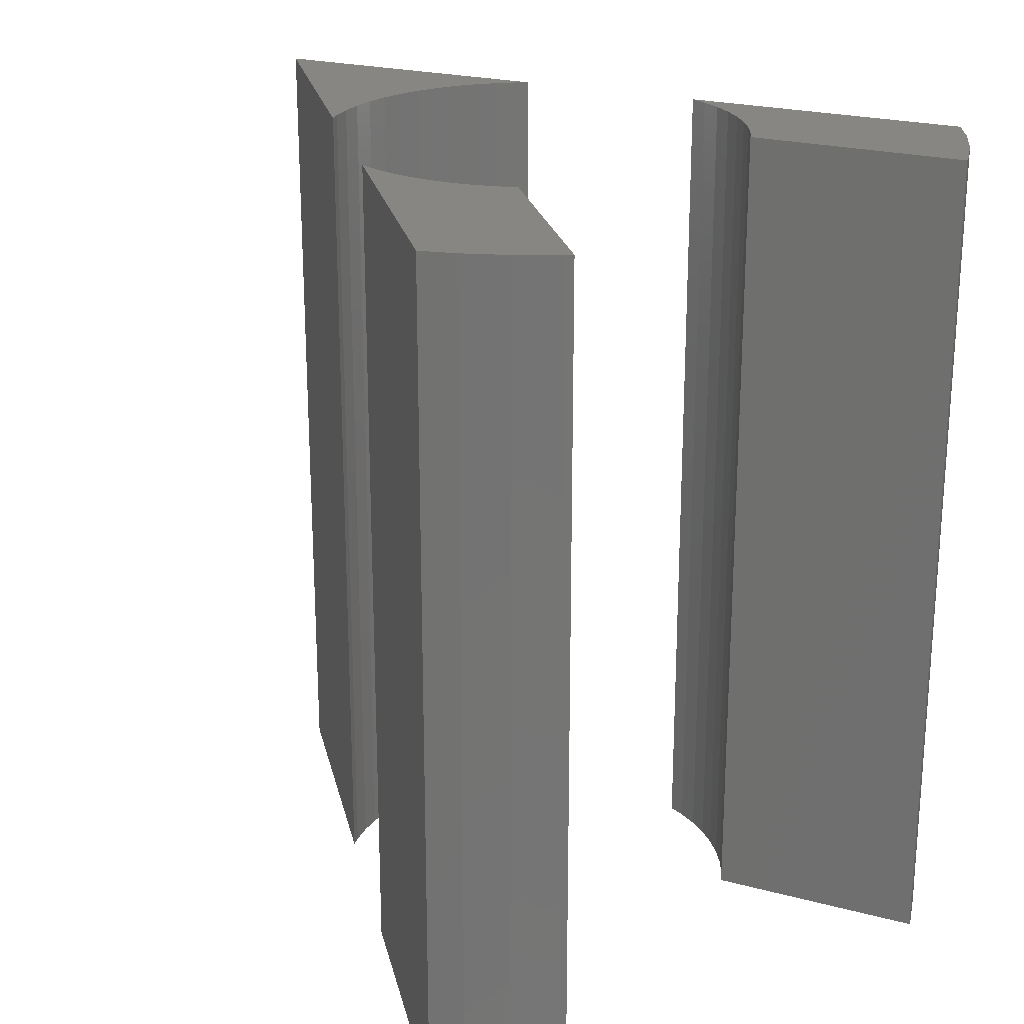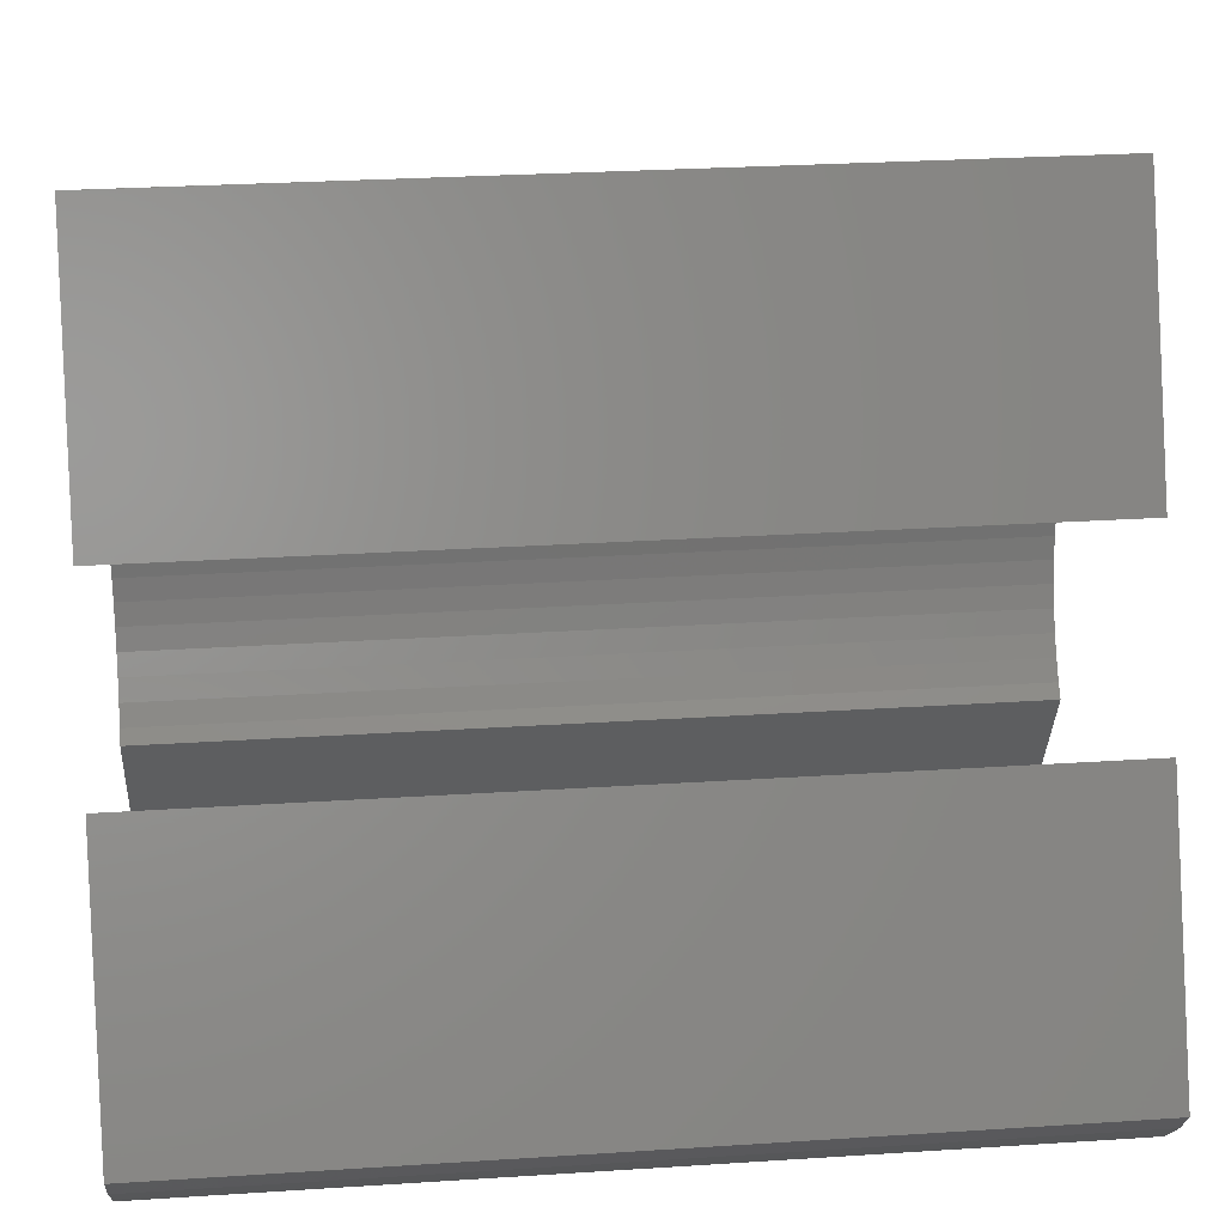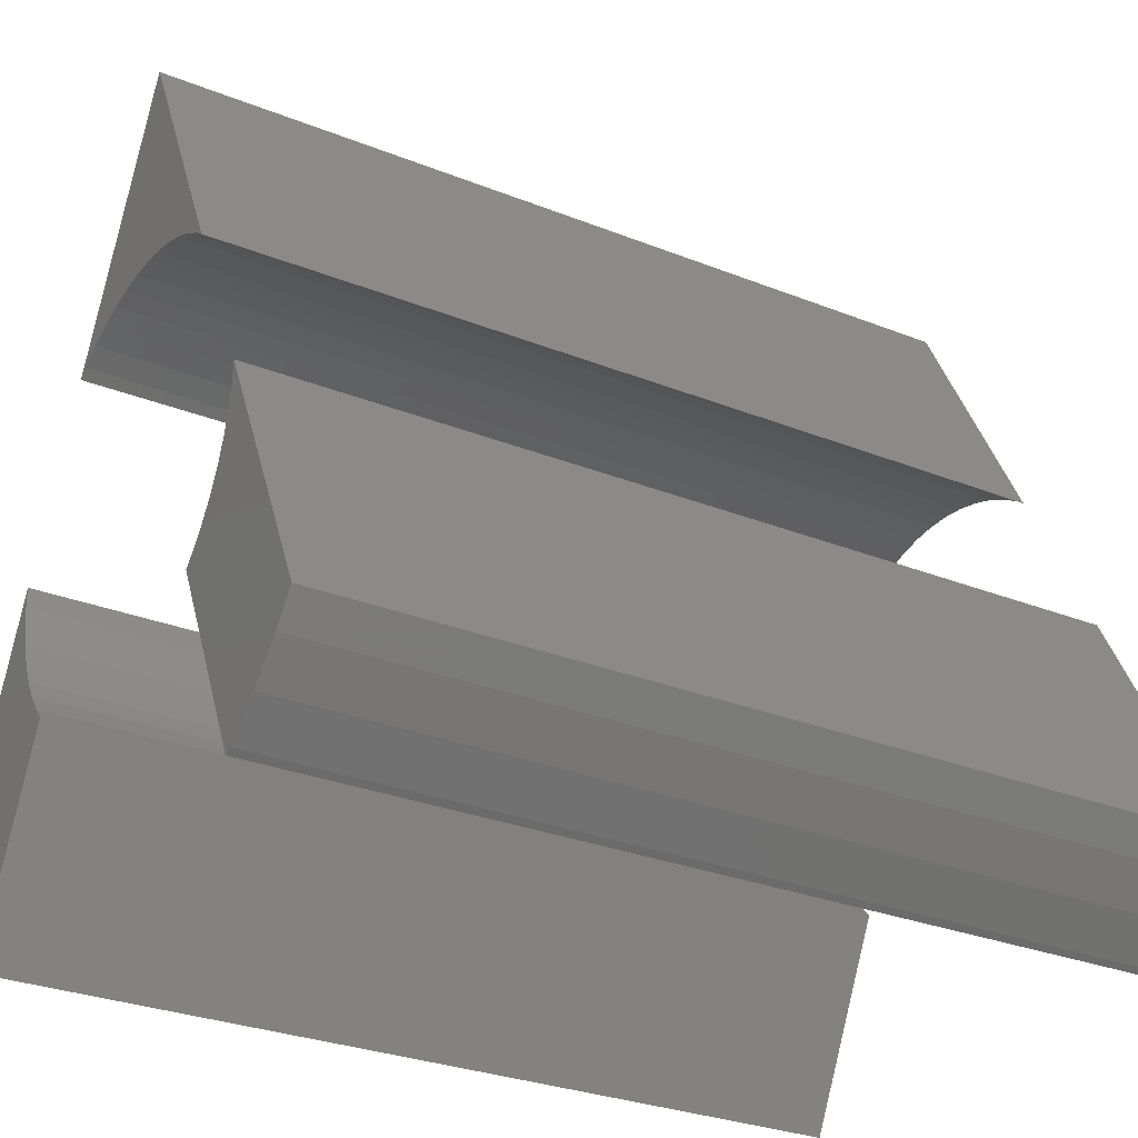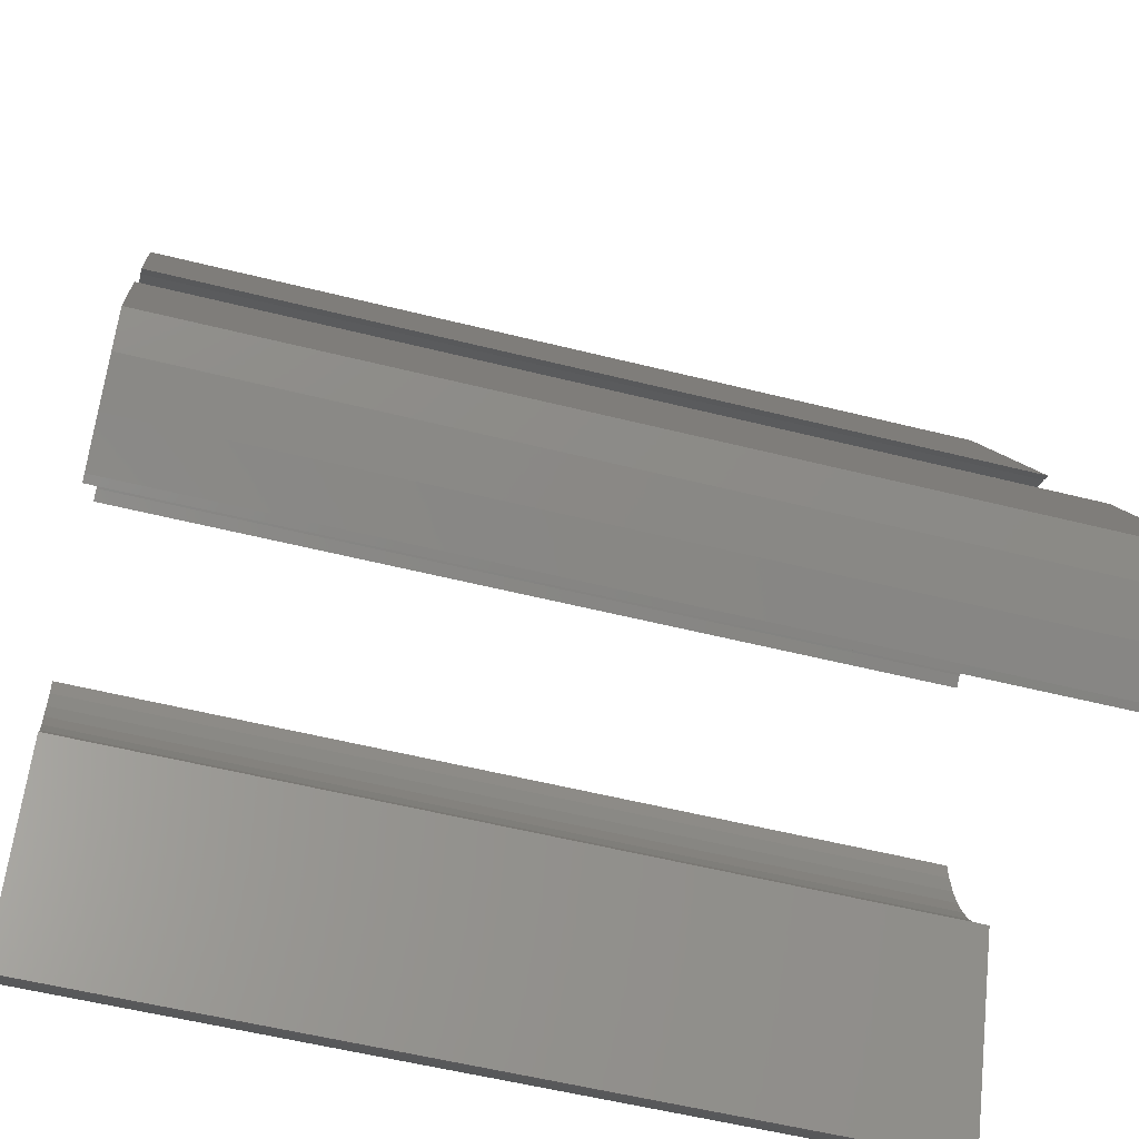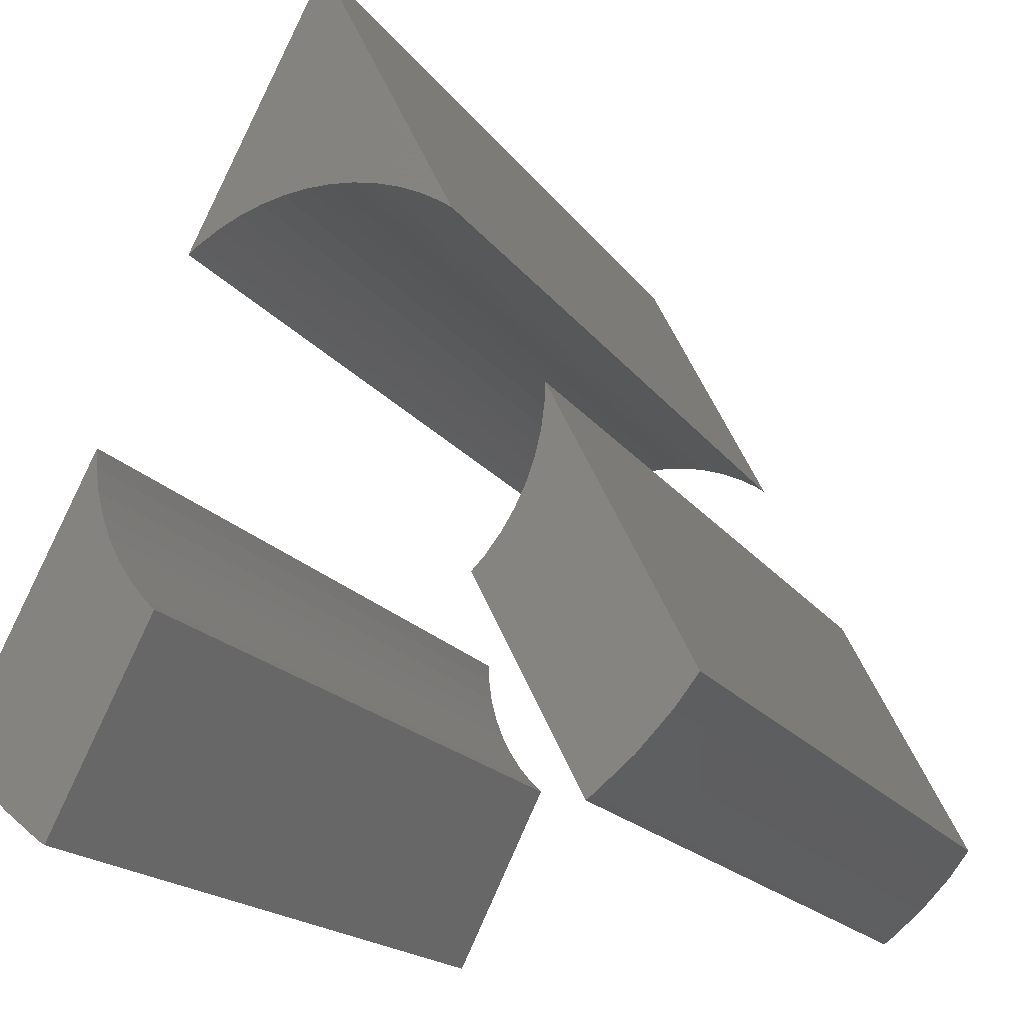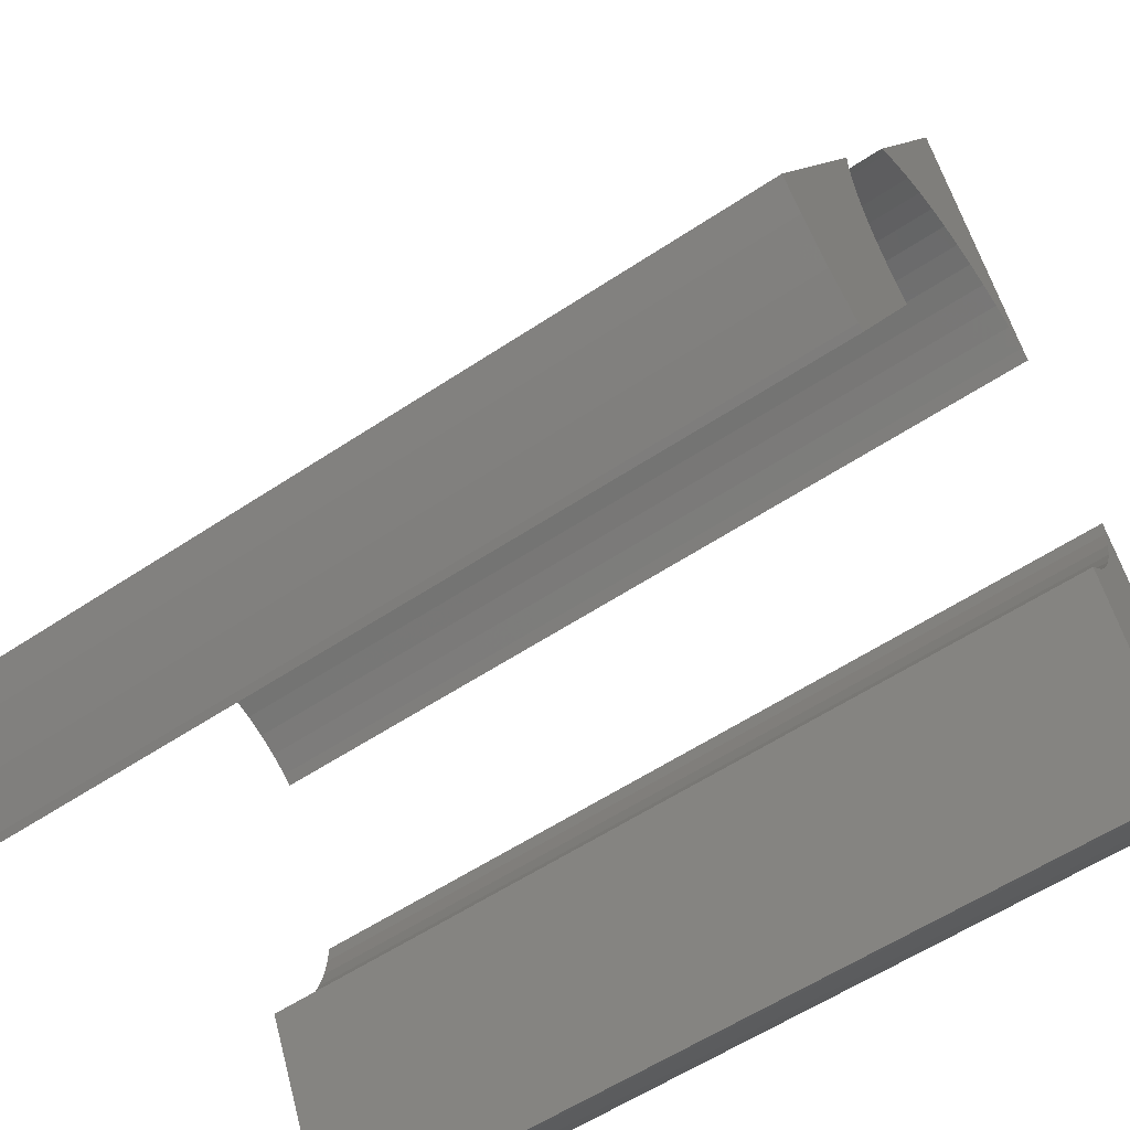
<metadata>
{"format":"stl","ext":"stl","renderer":"f3d","projection":"perspective","resolution":1024,"background":"white","views":[{"elev":23.0,"azim":-38.9,"up":"+Z"},{"elev":28.3,"azim":84.4,"up":"+Y"},{"elev":-29.0,"azim":59.2,"up":"+Y"},{"elev":-55.0,"azim":-104.9,"up":"+Y"},{"elev":-17.5,"azim":-156.7,"up":"+Y"},{"elev":-57.2,"azim":124.8,"up":"+Y"}]}
</metadata>
<code>
# stl→obj: 88 verts, 164 faces
v -2.948 -4.039 -5
v -1.733 -1.798 -5
v -2.876 -4.085 -5
v -3.362 -3.701 -5
v -3.737 -3.322 -5
v -1.869 -1.661 -5
v -3.998 -2.995 -5
v -2.035 -1.452 -5
v -2.178 -1.227 -5
v -2.297 -0.9875 -5
v -2.389 -0.7369 -5
v -2.454 -0.4779 -5
v -2.491 -0.2134 -5
v -2.498 0.004282 -5
v 1.386 2.081 -5
v 0.003563 4.993 -5
v 1.504 1.993 -5
v 1.156 2.217 -5
v 0.9133 2.327 -5
v 0.6599 2.411 -5
v 0.399 2.468 -5
v 0.1335 2.496 -5
v -0.003563 4.993 -5
v -0.1335 2.496 -5
v -0.399 2.468 -5
v -0.6599 2.411 -5
v -0.9134 2.327 -5
v -1.156 2.217 -5
v -1.386 2.081 -5
v -1.504 1.993 -5
v 1.733 -1.798 -5
v 3.737 -3.322 -5
v 3.361 -3.701 -5
v 2.948 -4.039 -5
v 2.876 -4.085 -5
v 1.869 -1.661 -5
v 3.998 -2.995 -5
v 2.491 -0.2134 -5
v 2.498 0.004311 -5
v 2.454 -0.4779 -5
v 2.389 -0.7369 -5
v 2.297 -0.9875 -5
v 2.178 -1.227 -5
v 2.035 -1.452 -5
v -3.737 -3.322 5
v -1.733 -1.798 5
v -1.869 -1.661 5
v -3.998 -2.995 5
v -2.035 -1.452 5
v -2.178 -1.227 5
v -2.297 -0.9875 5
v -2.389 -0.7369 5
v -2.454 -0.4779 5
v -2.491 -0.2134 5
v -2.498 0.004282 5
v -2.948 -4.039 5
v -2.876 -4.085 5
v -3.362 -3.701 5
v 0.003563 4.993 5
v 1.386 2.081 5
v 1.504 1.993 5
v 1.156 2.217 5
v 0.9133 2.327 5
v 0.6599 2.411 5
v 0.399 2.468 5
v 0.1335 2.496 5
v -0.003563 4.993 5
v -0.1335 2.496 5
v -0.399 2.468 5
v -0.6599 2.411 5
v -0.9134 2.327 5
v -1.156 2.217 5
v -1.386 2.081 5
v -1.504 1.993 5
v 1.869 -1.661 5
v 3.737 -3.322 5
v 3.998 -2.995 5
v 1.733 -1.798 5
v 3.361 -3.701 5
v 2.948 -4.039 5
v 2.491 -0.2134 5
v 2.498 0.004311 5
v 2.454 -0.4779 5
v 2.389 -0.7369 5
v 2.297 -0.9875 5
v 2.178 -1.227 5
v 2.035 -1.452 5
v 2.876 -4.085 5
f 1 2 3
f 4 2 1
f 5 2 4
f 2 5 6
f 7 6 5
f 6 7 8
f 8 7 9
f 9 7 10
f 10 7 11
f 11 7 12
f 12 7 13
f 13 7 14
f 15 16 17
f 18 16 15
f 19 16 18
f 20 16 19
f 21 16 20
f 22 16 21
f 22 23 16
f 24 23 22
f 25 23 24
f 26 23 25
f 27 23 26
f 28 23 27
f 29 23 28
f 23 29 30
f 31 32 33
f 31 33 34
f 31 34 35
f 32 31 36
f 37 38 39
f 37 40 38
f 37 41 40
f 37 42 41
f 37 43 42
f 37 44 43
f 37 36 44
f 32 36 37
f 45 46 47
f 48 47 49
f 48 49 50
f 48 50 51
f 48 51 52
f 48 52 53
f 48 53 54
f 48 54 55
f 46 56 57
f 46 58 56
f 46 45 58
f 47 48 45
f 59 60 61
f 59 62 60
f 59 63 62
f 59 64 63
f 59 65 64
f 59 66 65
f 67 66 59
f 67 68 66
f 67 69 68
f 67 70 69
f 67 71 70
f 67 72 71
f 67 73 72
f 73 67 74
f 75 76 77
f 78 76 75
f 79 78 80
f 81 77 82
f 83 77 81
f 84 77 83
f 85 77 84
f 86 77 85
f 87 77 86
f 75 77 87
f 76 78 79
f 80 78 88
f 35 78 31
f 78 35 88
f 61 16 59
f 16 61 17
f 77 39 82
f 39 77 37
f 7 55 14
f 55 7 48
f 30 67 23
f 67 30 74
f 57 2 46
f 2 57 3
f 5 48 7
f 48 5 45
f 4 45 5
f 45 4 58
f 4 56 58
f 56 4 1
f 1 57 56
f 57 1 3
f 46 6 47
f 6 46 2
f 47 8 49
f 8 47 6
f 49 9 50
f 9 49 8
f 50 10 51
f 10 50 9
f 51 11 52
f 11 51 10
f 52 12 53
f 12 52 11
f 53 13 54
f 13 53 12
f 54 14 55
f 14 54 13
f 30 73 74
f 73 30 29
f 29 72 73
f 72 29 28
f 28 71 72
f 71 28 27
f 27 70 71
f 70 27 26
f 26 69 70
f 69 26 25
f 25 68 69
f 68 25 24
f 24 66 68
f 66 24 22
f 22 65 66
f 65 22 21
f 21 64 65
f 64 21 20
f 20 63 64
f 63 20 19
f 19 62 63
f 62 19 18
f 18 60 62
f 60 18 15
f 15 61 60
f 61 15 17
f 38 82 39
f 82 38 81
f 40 81 38
f 81 40 83
f 41 83 40
f 83 41 84
f 42 84 41
f 84 42 85
f 43 85 42
f 85 43 86
f 44 86 43
f 86 44 87
f 36 87 44
f 87 36 75
f 31 75 36
f 75 31 78
f 35 80 88
f 80 35 34
f 34 79 80
f 79 34 33
f 79 32 76
f 32 79 33
f 76 37 77
f 37 76 32
f 16 67 59
f 67 16 23

</code>
